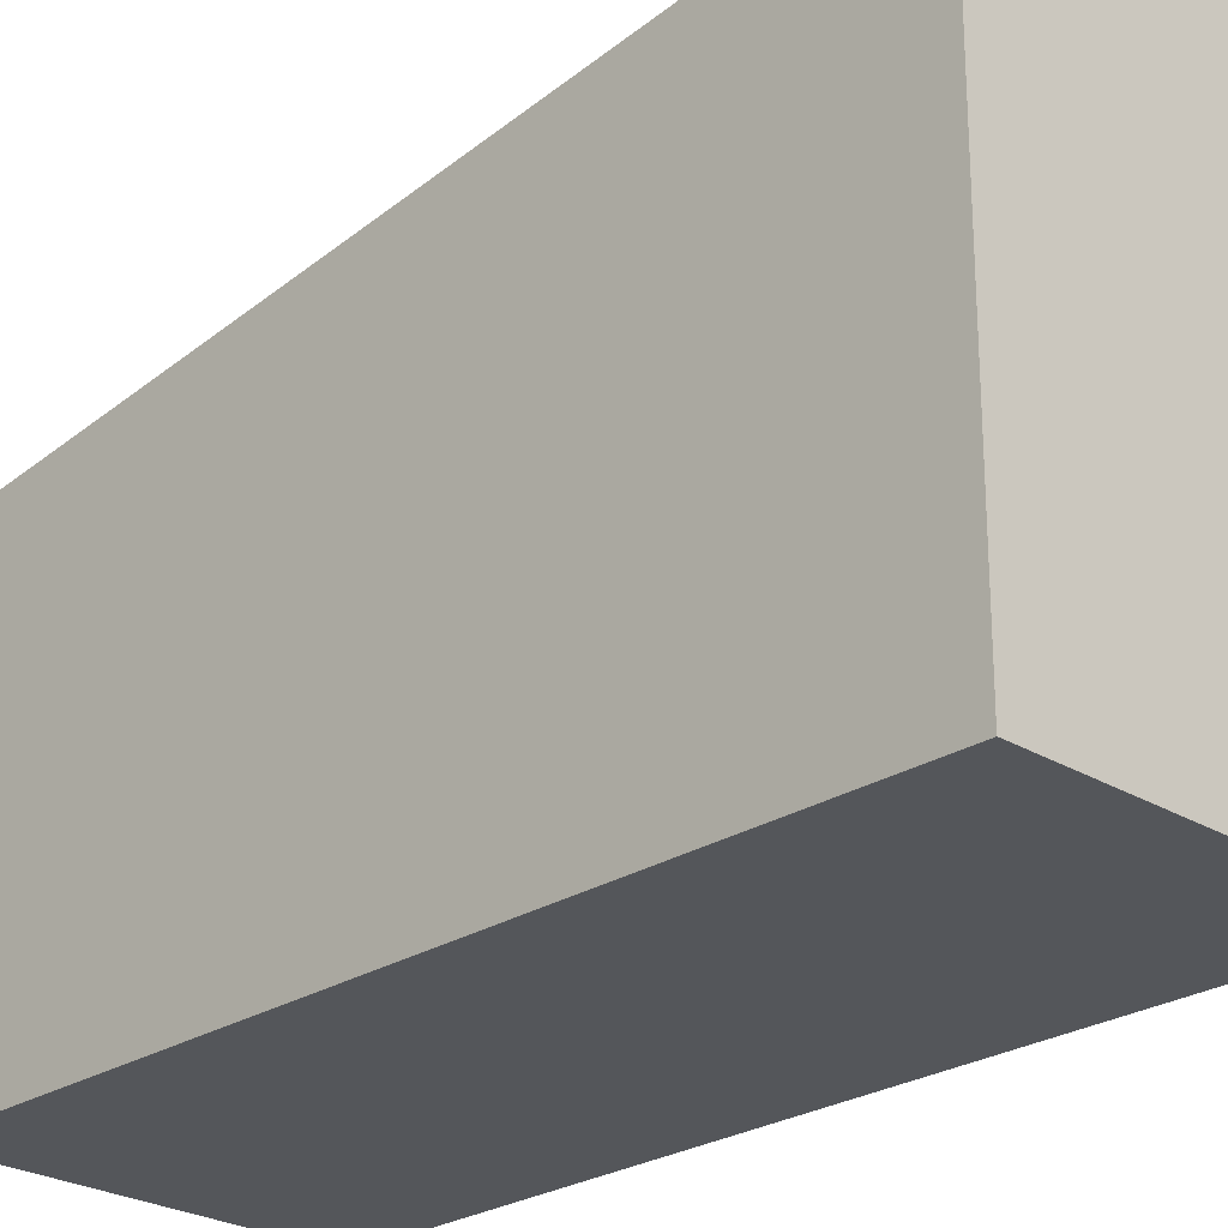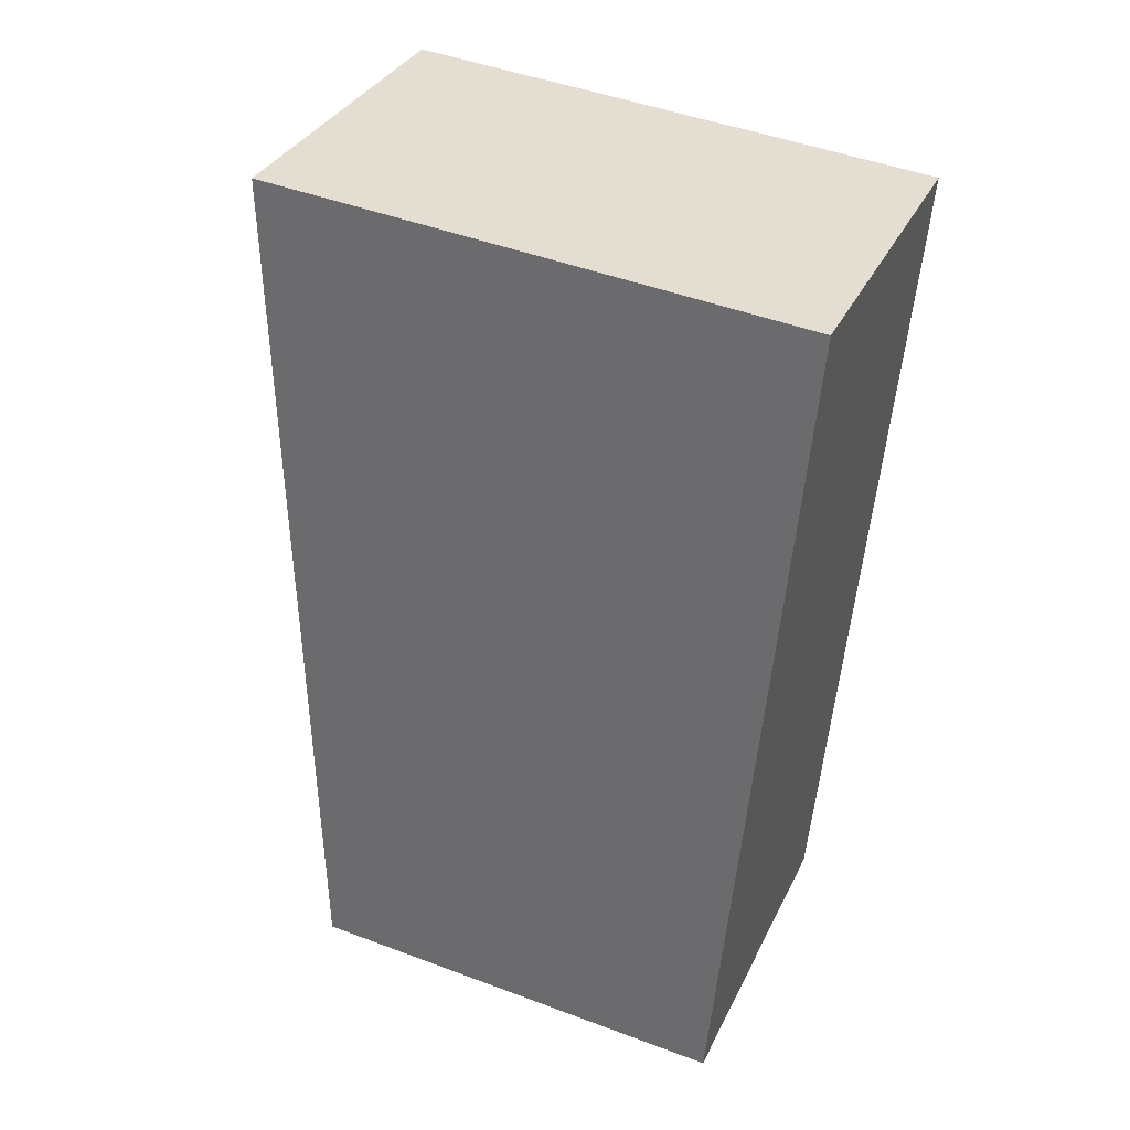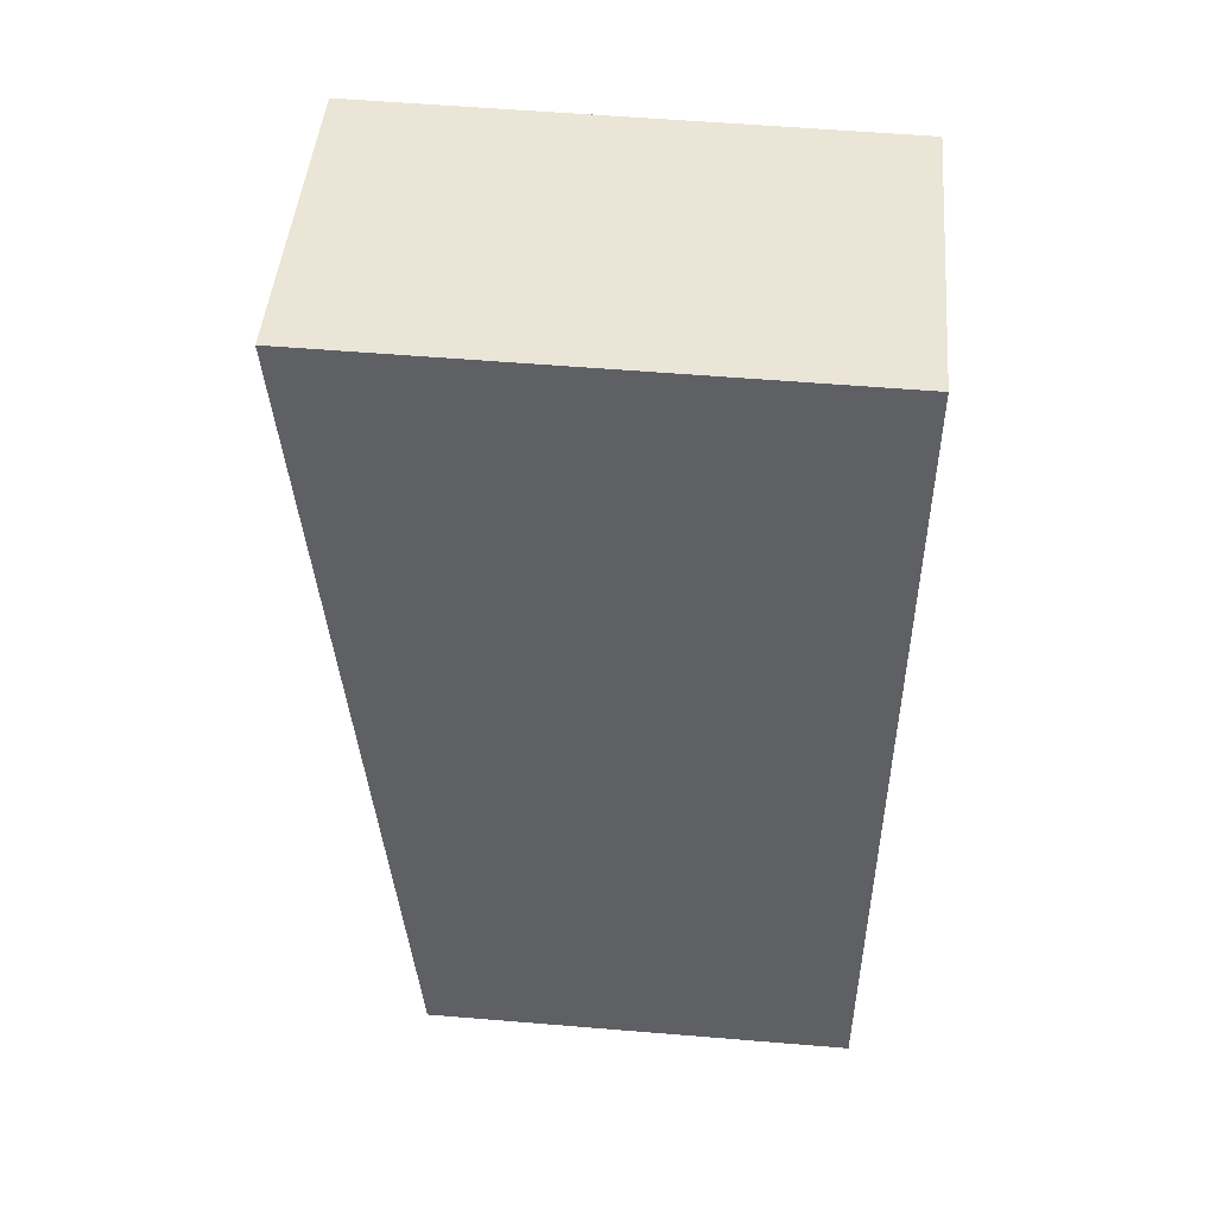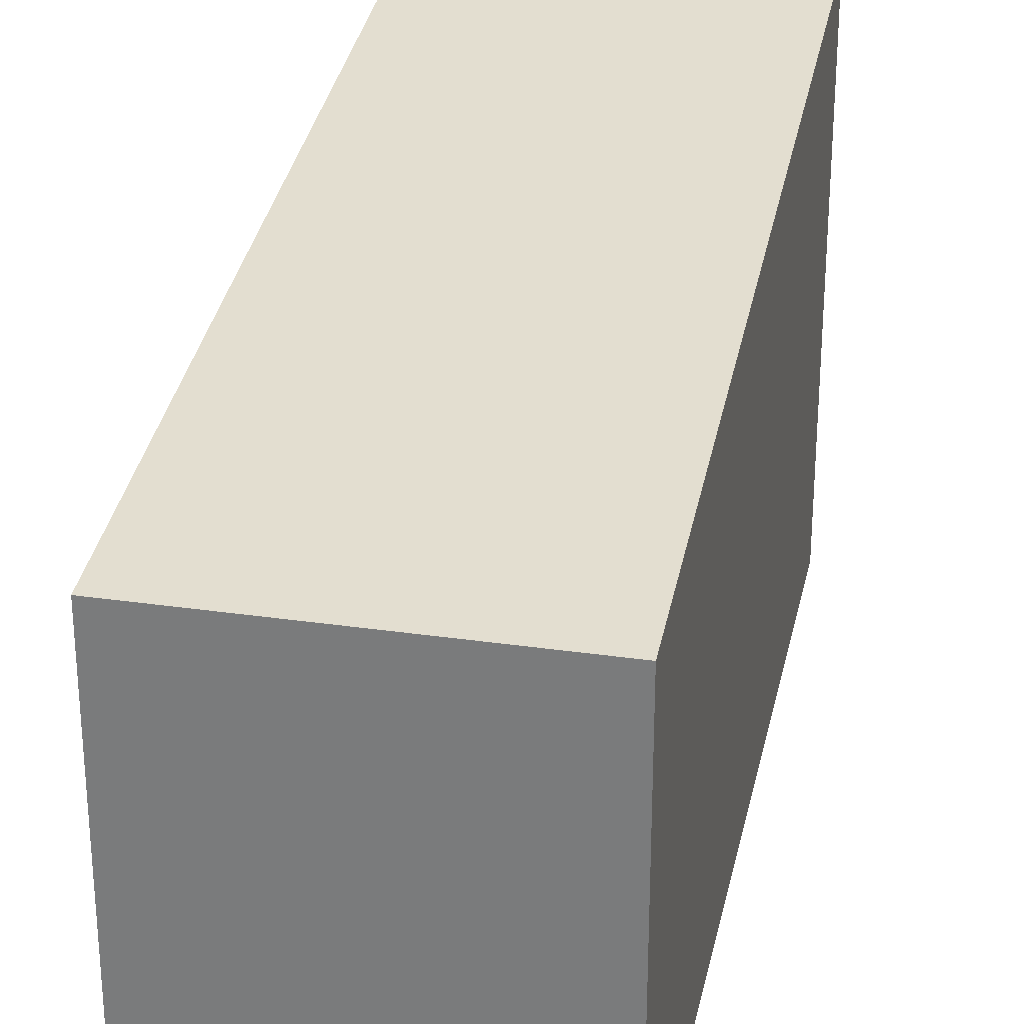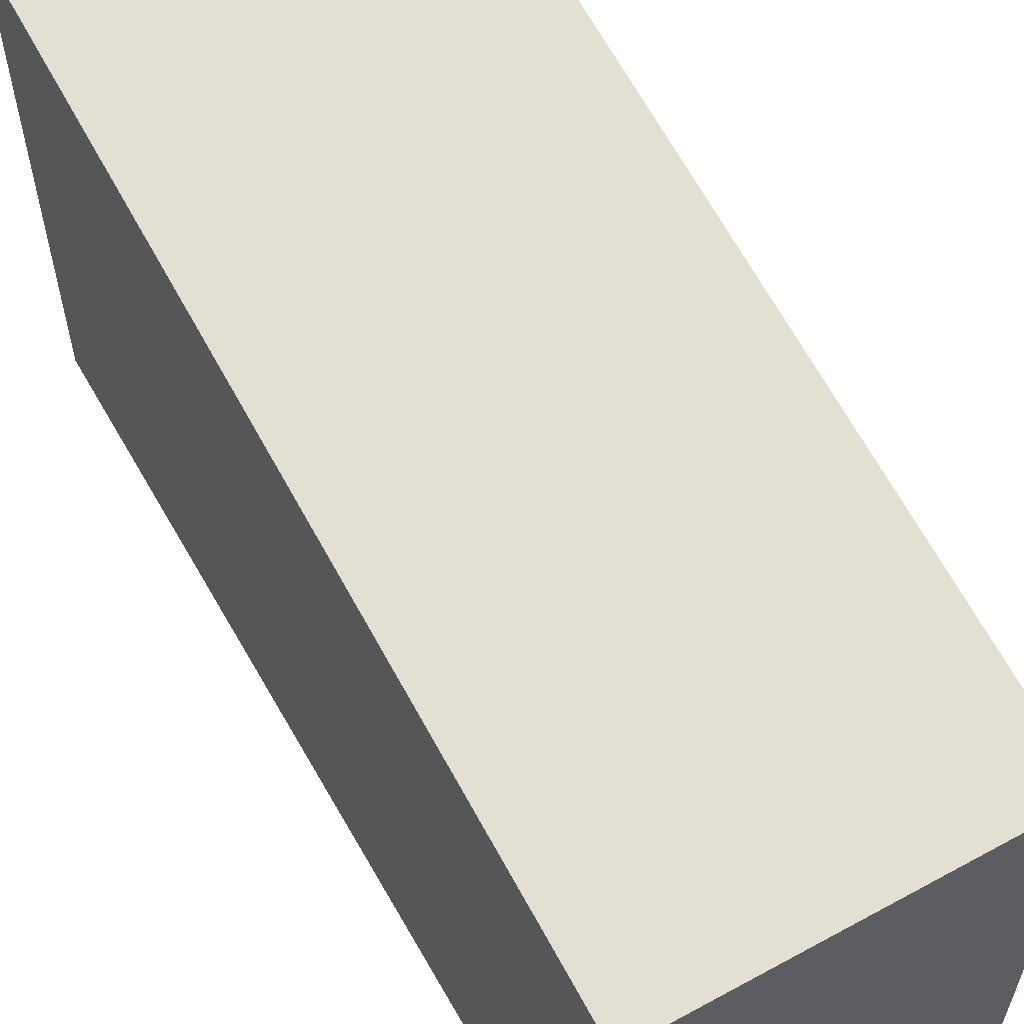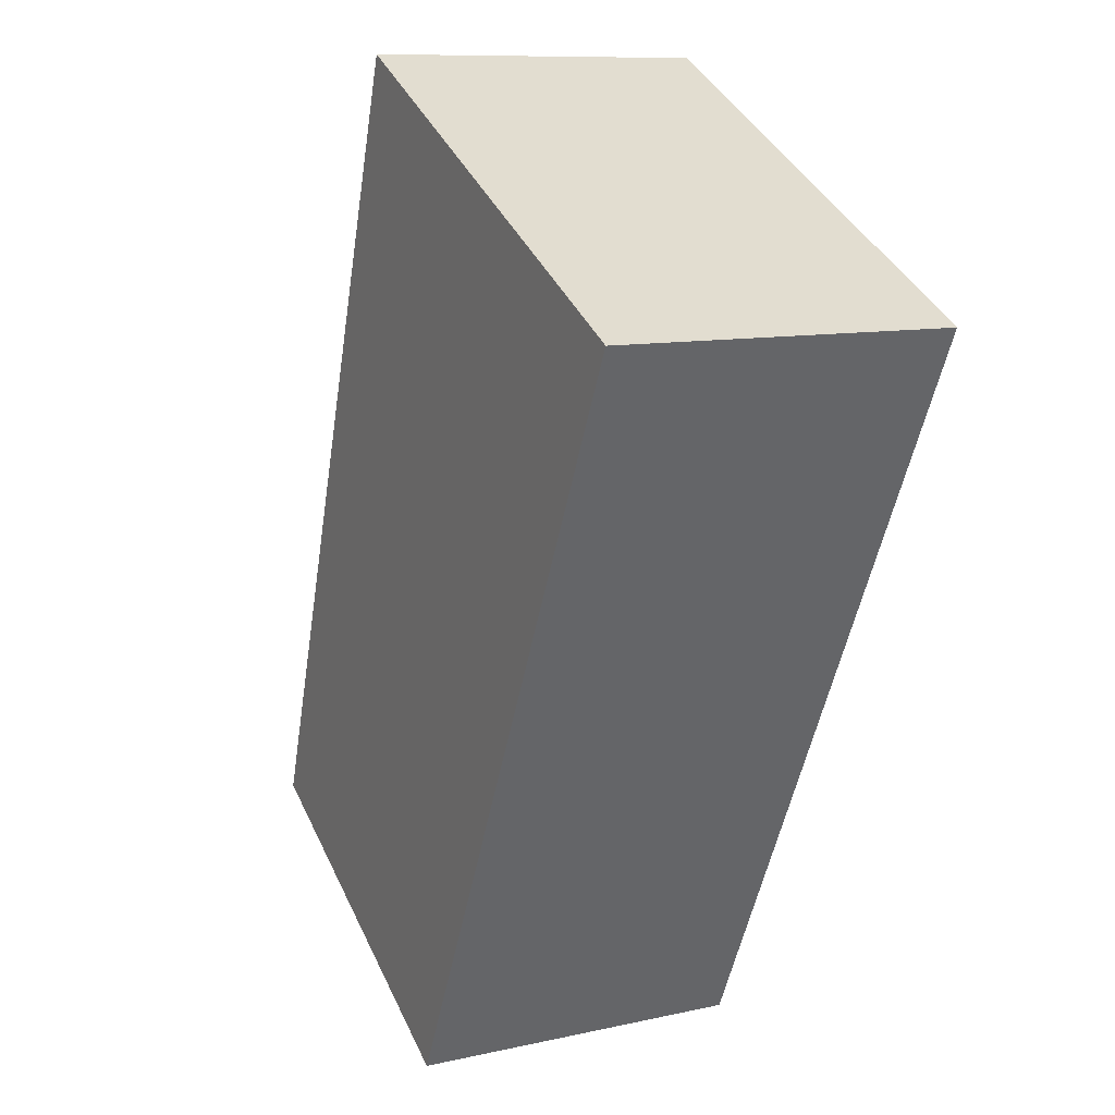
<metadata>
{"format":"obj","ext":"obj","renderer":"f3d","projection":"perspective","resolution":1024,"background":"white","views":[{"elev":-25.5,"azim":-31.8,"up":"+Y"},{"elev":46.8,"azim":-66.9,"up":"+Z"},{"elev":57.4,"azim":-85.1,"up":"+Z"},{"elev":29.5,"azim":-155.7,"up":"+Y"},{"elev":61.3,"azim":163.1,"up":"+Y"},{"elev":40.5,"azim":-23.6,"up":"+Z"}]}
</metadata>
<code>
v  2.759 7.846 12.36
v  4.964 6.312 -1.078
v  0 6.312 3.865e-16
v  5.167 6.426 -0.155
v  7.707 7.843 11.26
v  7.707 -6.892e-16 11.26
v  5.167 9.491e-18 -0.155
v  4.964 6.601e-17 -1.078
v  0 0 0
v  2.759 -7.568e-16 12.36
g defaultobject
f 1 2 3
f 2 1 4
f 4 1 5
f 6 4 5
f 4 6 7
f 4 7 2
f 2 7 8
f 8 3 2
f 3 8 9
f 3 10 1
f 10 3 9
f 10 5 1
f 5 10 6
f 7 9 8
f 9 7 6
f 9 6 10

</code>
